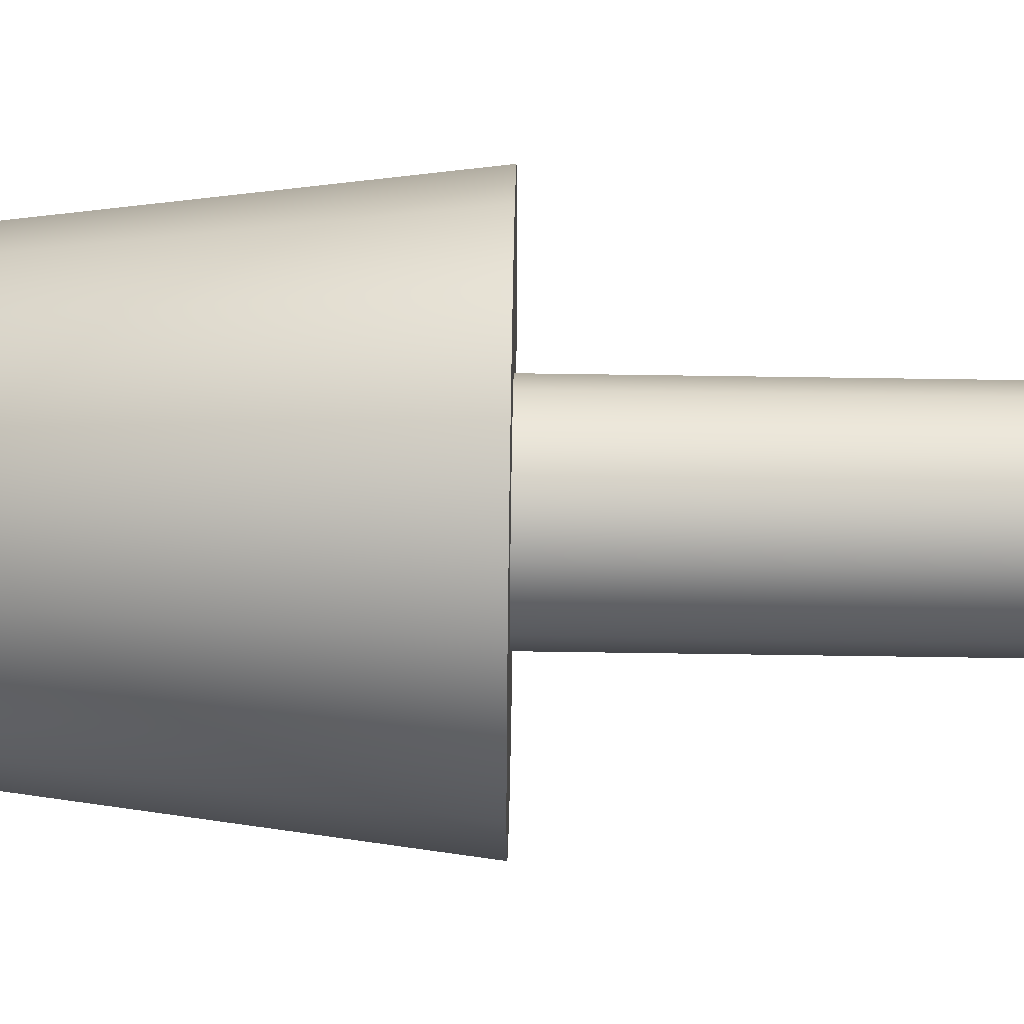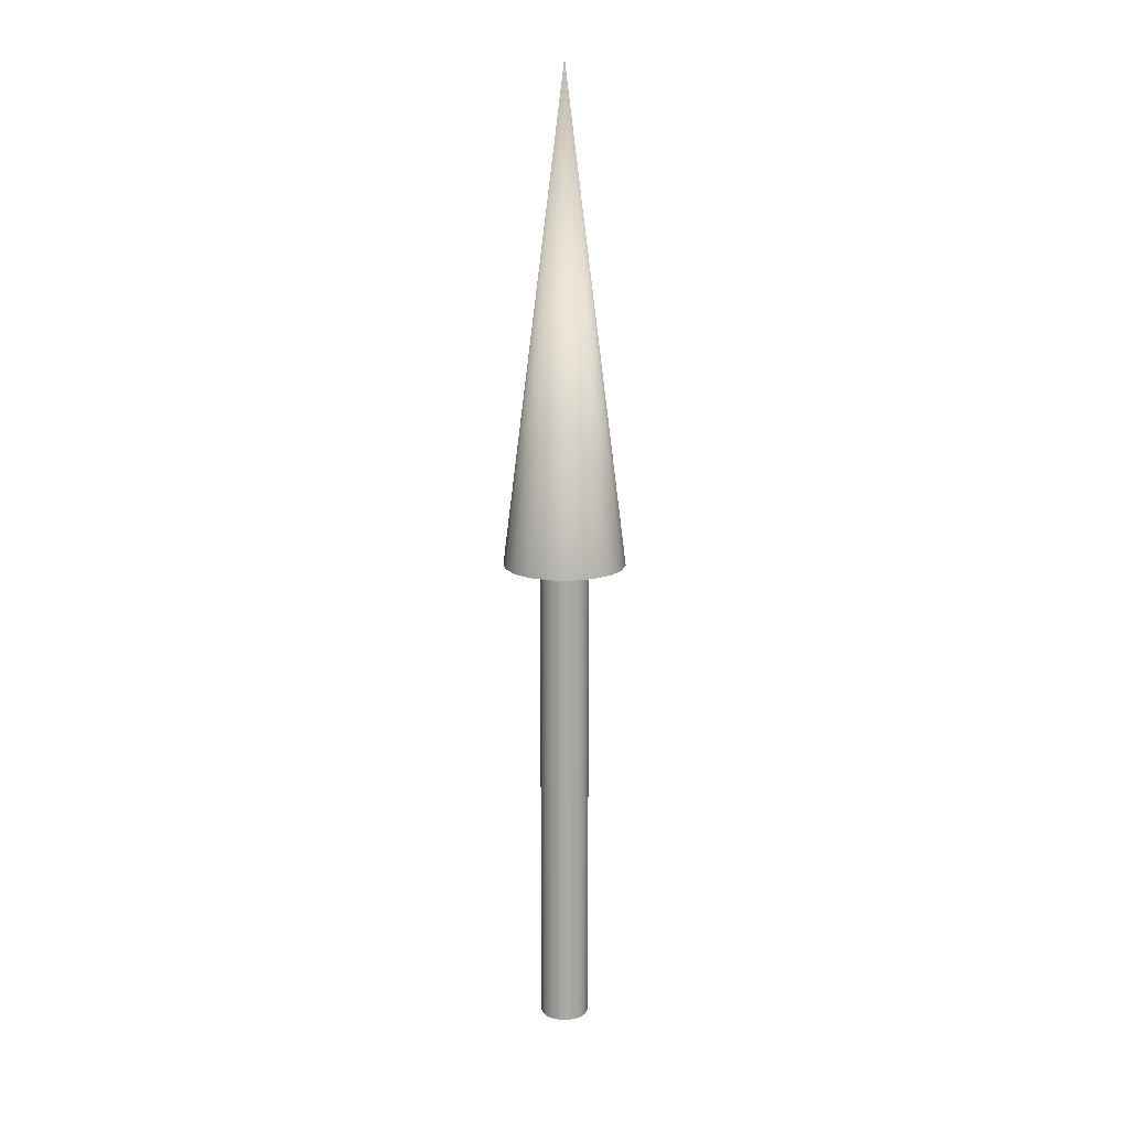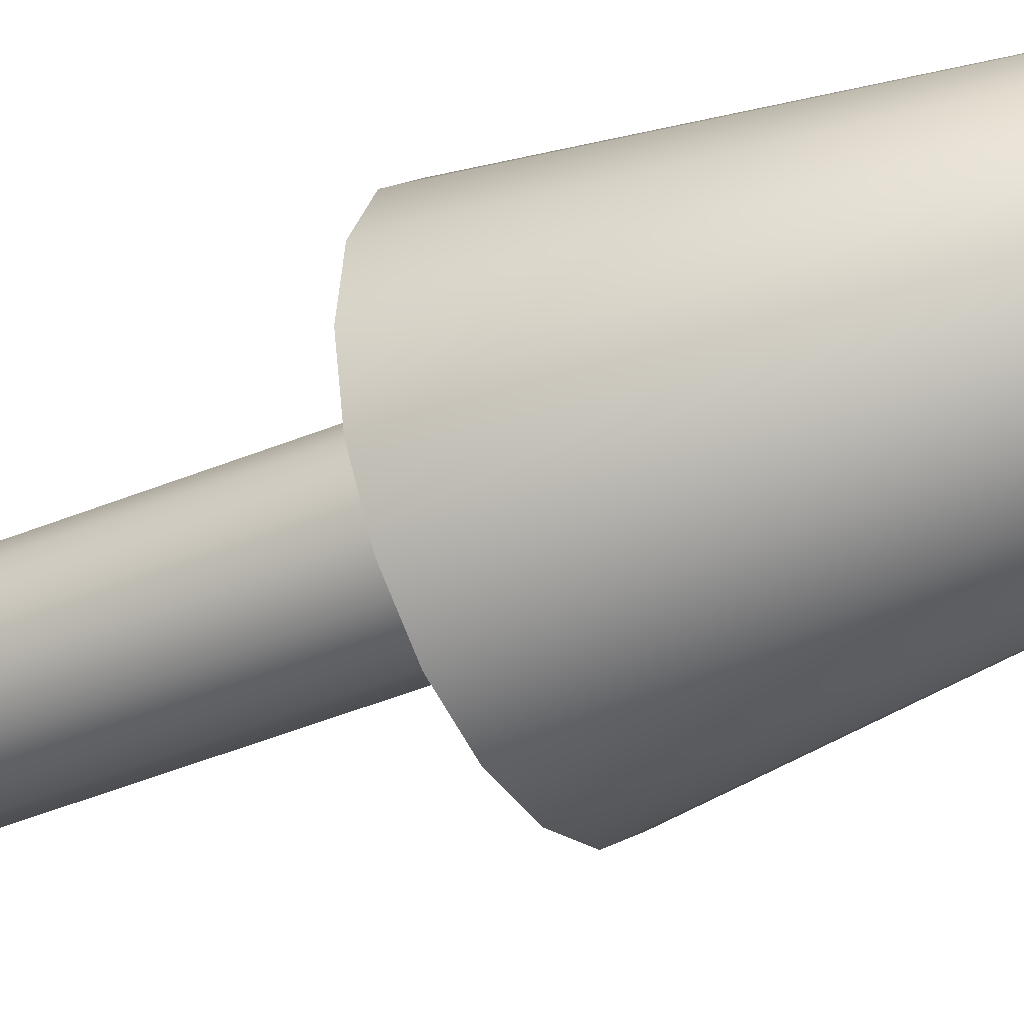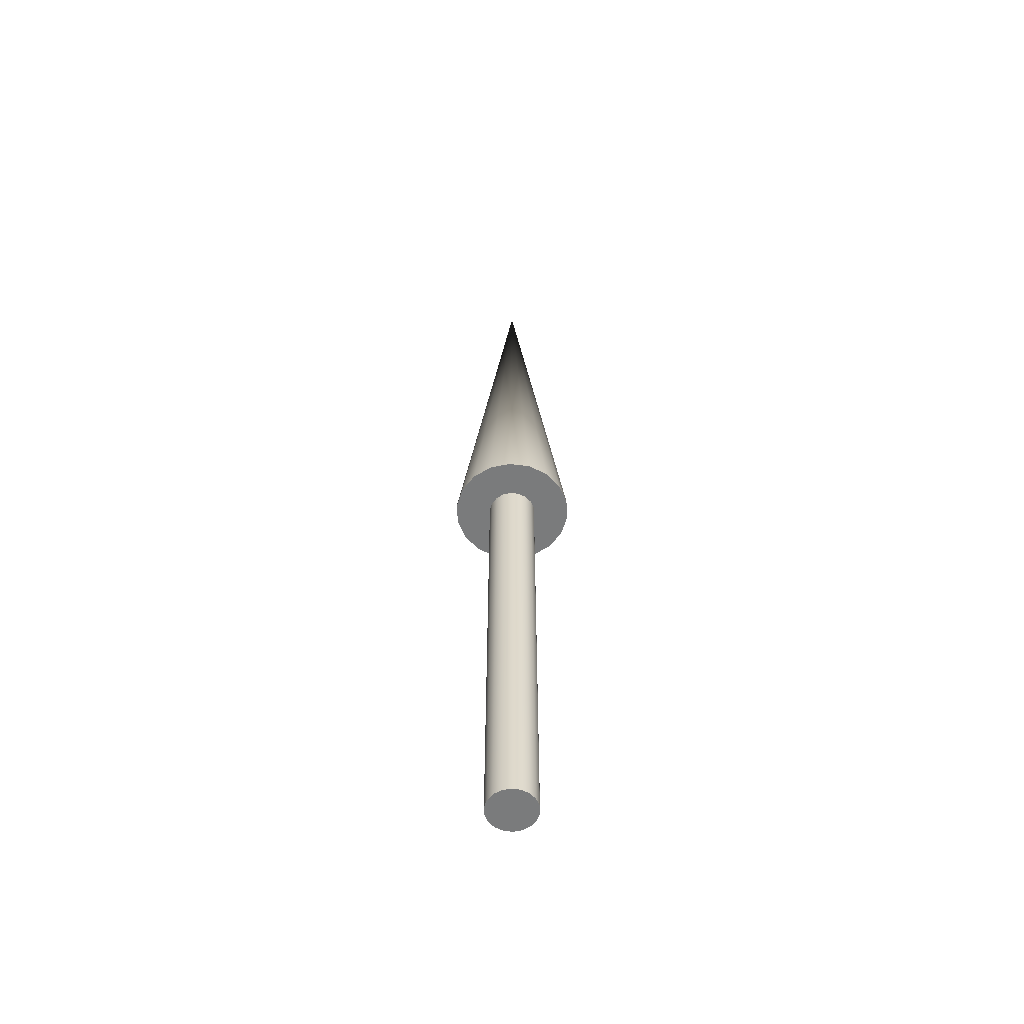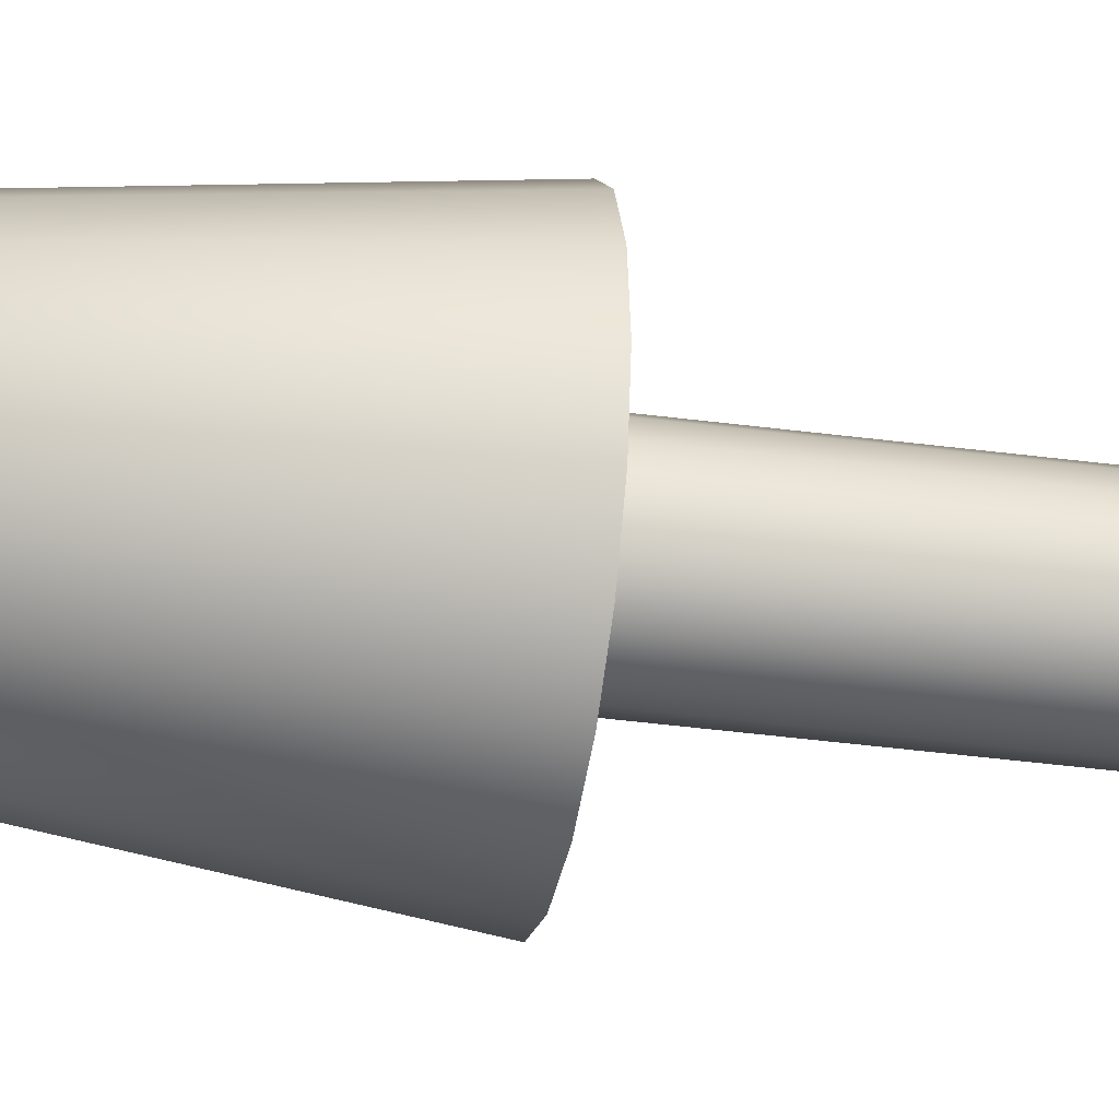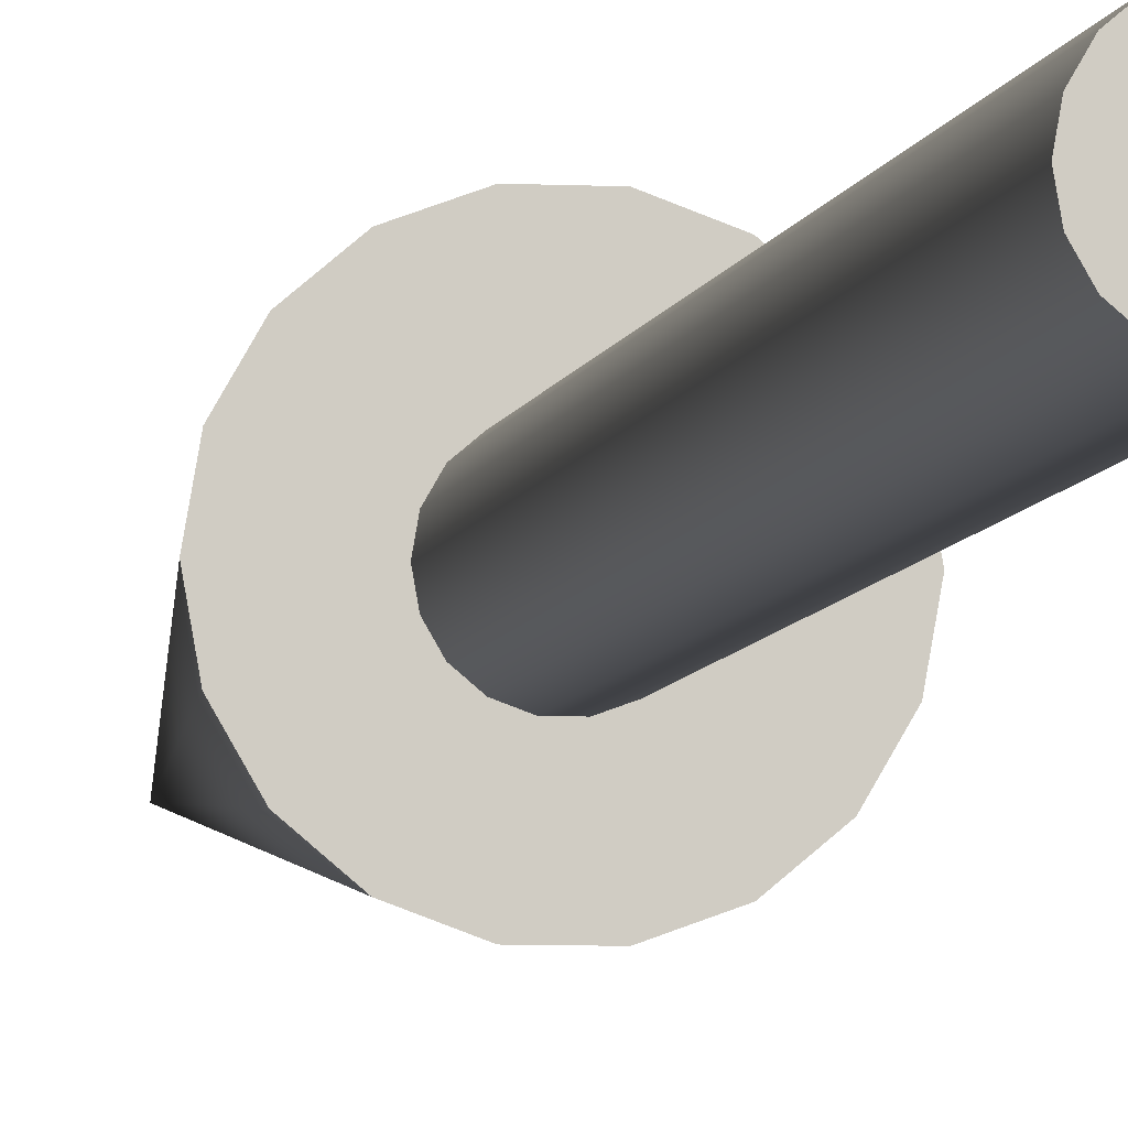
<metadata>
{"format":"obj","ext":"obj","renderer":"f3d","projection":"perspective","resolution":1024,"background":"white","views":[{"elev":60.5,"azim":90.9,"up":"+Y"},{"elev":15.0,"azim":3.0,"up":"+Z"},{"elev":-36.4,"azim":-60.4,"up":"+Y"},{"elev":-58.3,"azim":-7.4,"up":"+Z"},{"elev":-34.3,"azim":79.5,"up":"+Y"},{"elev":-5.6,"azim":170.4,"up":"+Y"}]}
</metadata>
<code>
v 0.025 0 0
v 0.02349 0.008551 0
v 0.01915 0.01607 0
v 0.0125 0.02165 0
v 0.004341 0.02462 0
v -0.004341 0.02462 0
v -0.0125 0.02165 0
v -0.01915 0.01607 0
v -0.02349 0.008551 0
v -0.025 0 0
v -0.02349 -0.008551 0
v -0.01915 -0.01607 0
v -0.0125 -0.02165 0
v -0.004341 -0.02462 0
v 0.004341 -0.02462 0
v 0.0125 -0.02165 0
v 0.01915 -0.01607 0
v 0.02349 -0.008551 0
v 0.025 0 0
v 0.02349 0.008551 0
v 0.01915 0.01607 0
v 0.0125 0.02165 0
v 0.004341 0.02462 0
v -0.004341 0.02462 0
v -0.0125 0.02165 0
v -0.01915 0.01607 0
v -0.02349 0.008551 0
v -0.025 0 0
v -0.02349 -0.008551 0
v -0.01915 -0.01607 0
v -0.0125 -0.02165 0
v -0.004341 -0.02462 0
v 0.004341 -0.02462 0
v 0.0125 -0.02165 0
v 0.01915 -0.01607 0
v 0.02349 -0.008551 0
v 0.025 0 0.5
v 0.02349 0.008551 0.5
v 0.01915 0.01607 0.5
v 0.0125 0.02165 0.5
v 0.004341 0.02462 0.5
v -0.004341 0.02462 0.5
v -0.0125 0.02165 0.5
v -0.01915 0.01607 0.5
v -0.02349 0.008551 0.5
v -0.025 0 0.5
v -0.02349 -0.008551 0.5
v -0.01915 -0.01607 0.5
v -0.0125 -0.02165 0.5
v -0.004341 -0.02462 0.5
v 0.004341 -0.02462 0.5
v 0.0125 -0.02165 0.5
v 0.01915 -0.01607 0.5
v 0.02349 -0.008551 0.5
v 0.025 0 0.5
v 0.02349 0.008551 0.5
v 0.01915 0.01607 0.5
v 0.0125 0.02165 0.5
v 0.004341 0.02462 0.5
v -0.004341 0.02462 0.5
v -0.0125 0.02165 0.5
v -0.01915 0.01607 0.5
v -0.02349 0.008551 0.5
v -0.025 0 0.5
v -0.02349 -0.008551 0.5
v -0.01915 -0.01607 0.5
v -0.0125 -0.02165 0.5
v -0.004341 -0.02462 0.5
v 0.004341 -0.02462 0.5
v 0.0125 -0.02165 0.5
v 0.01915 -0.01607 0.5
v 0.02349 -0.008551 0.5
v 0.0625 0 0.5
v 0.05873 0.02138 0.5
v 0.04788 0.04017 0.5
v 0.03125 0.05413 0.5
v 0.01085 0.06155 0.5
v -0.01085 0.06155 0.5
v -0.03125 0.05413 0.5
v -0.04788 0.04017 0.5
v -0.05873 0.02138 0.5
v -0.0625 0 0.5
v -0.05873 -0.02138 0.5
v -0.04788 -0.04017 0.5
v -0.03125 -0.05413 0.5
v -0.01085 -0.06155 0.5
v 0.01085 -0.06155 0.5
v 0.03125 -0.05413 0.5
v 0.04788 -0.04017 0.5
v 0.05873 -0.02138 0.5
v 0 0 1
v 0.0625 0 0.5
v 0.05873 0.02138 0.5
v 0.04788 0.04017 0.5
v 0.03125 0.05413 0.5
v 0.01085 0.06155 0.5
v -0.01085 0.06155 0.5
v -0.03125 0.05413 0.5
v -0.04788 0.04017 0.5
v -0.05873 0.02138 0.5
v -0.0625 0 0.5
v -0.05873 -0.02138 0.5
v -0.04788 -0.04017 0.5
v -0.03125 -0.05413 0.5
v -0.01085 -0.06155 0.5
v 0.01085 -0.06155 0.5
v 0.03125 -0.05413 0.5
v 0.04788 -0.04017 0.5
v 0.05873 -0.02138 0.5
f 1 3 2
f 1 4 3
f 1 5 4
f 1 6 5
f 1 7 6
f 1 8 7
f 1 9 8
f 1 10 9
f 1 11 10
f 1 12 11
f 1 13 12
f 1 14 13
f 1 15 14
f 1 16 15
f 1 17 16
f 1 18 17
f 19 38 37
f 19 20 38
f 20 39 38
f 20 21 39
f 21 40 39
f 21 22 40
f 22 41 40
f 22 23 41
f 23 42 41
f 23 24 42
f 24 43 42
f 24 25 43
f 25 44 43
f 25 26 44
f 26 45 44
f 26 27 45
f 27 46 45
f 27 28 46
f 28 47 46
f 28 29 47
f 29 48 47
f 29 30 48
f 30 49 48
f 30 31 49
f 31 50 49
f 31 32 50
f 32 51 50
f 32 33 51
f 33 52 51
f 33 34 52
f 34 53 52
f 34 35 53
f 35 54 53
f 35 36 54
f 36 37 54
f 36 19 37
f 55 74 73
f 55 56 74
f 56 75 74
f 56 57 75
f 57 76 75
f 57 58 76
f 58 77 76
f 58 59 77
f 59 78 77
f 59 60 78
f 60 79 78
f 60 61 79
f 61 80 79
f 61 62 80
f 62 81 80
f 62 63 81
f 63 82 81
f 63 64 82
f 64 83 82
f 64 65 83
f 65 84 83
f 65 66 84
f 66 85 84
f 66 67 85
f 67 86 85
f 67 68 86
f 68 87 86
f 68 69 87
f 69 88 87
f 69 70 88
f 70 89 88
f 70 71 89
f 71 90 89
f 71 72 90
f 72 73 90
f 72 55 73
f 91 92 93
f 91 93 94
f 91 94 95
f 91 95 96
f 91 96 97
f 91 97 98
f 91 98 99
f 91 99 100
f 91 100 101
f 91 101 102
f 91 102 103
f 91 103 104
f 91 104 105
f 91 105 106
f 91 106 107
f 91 107 108
f 91 108 109
f 91 109 92

</code>
